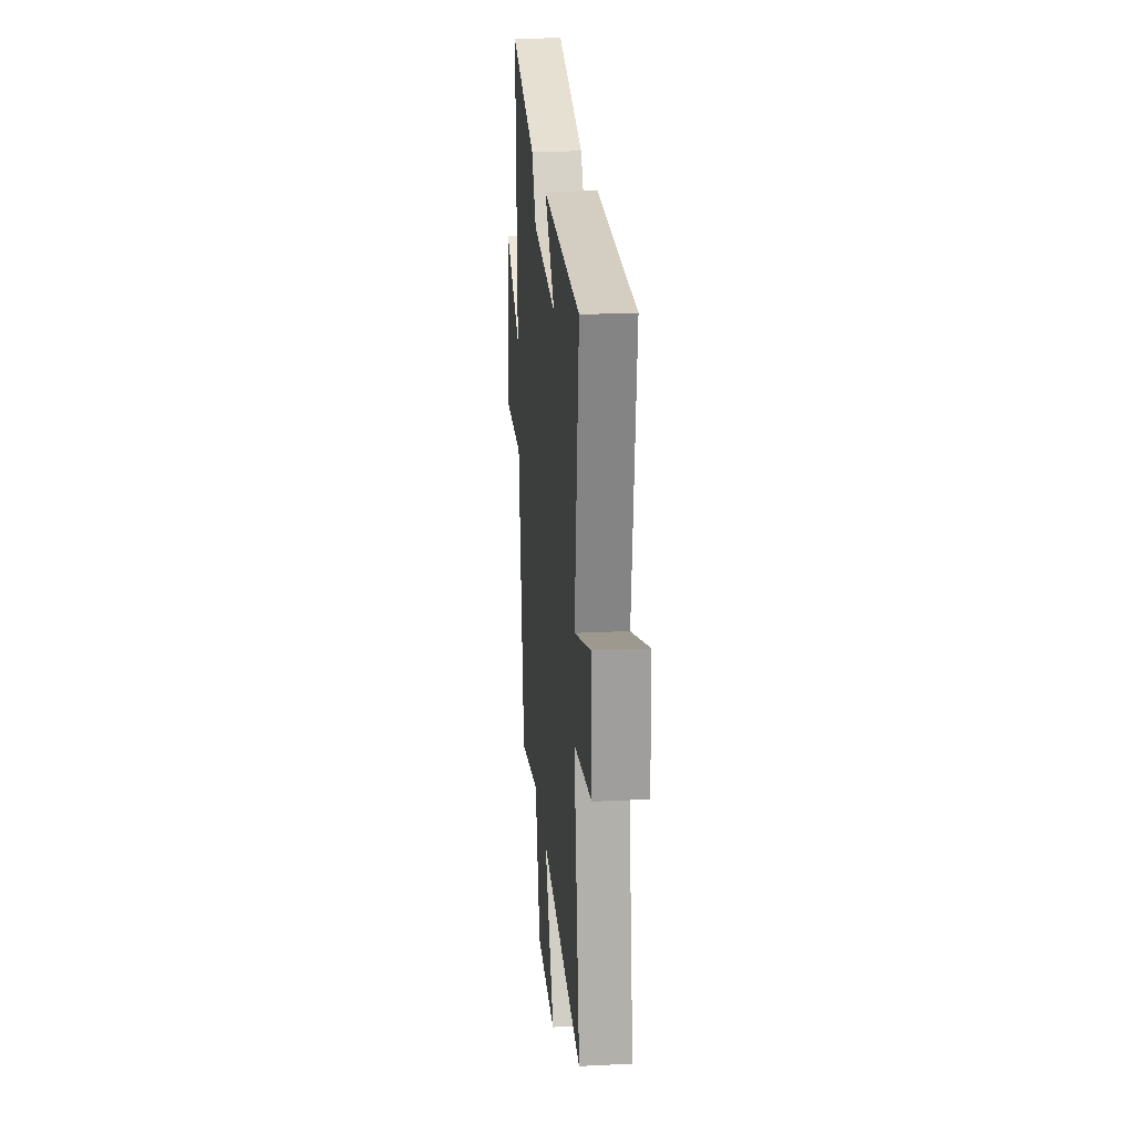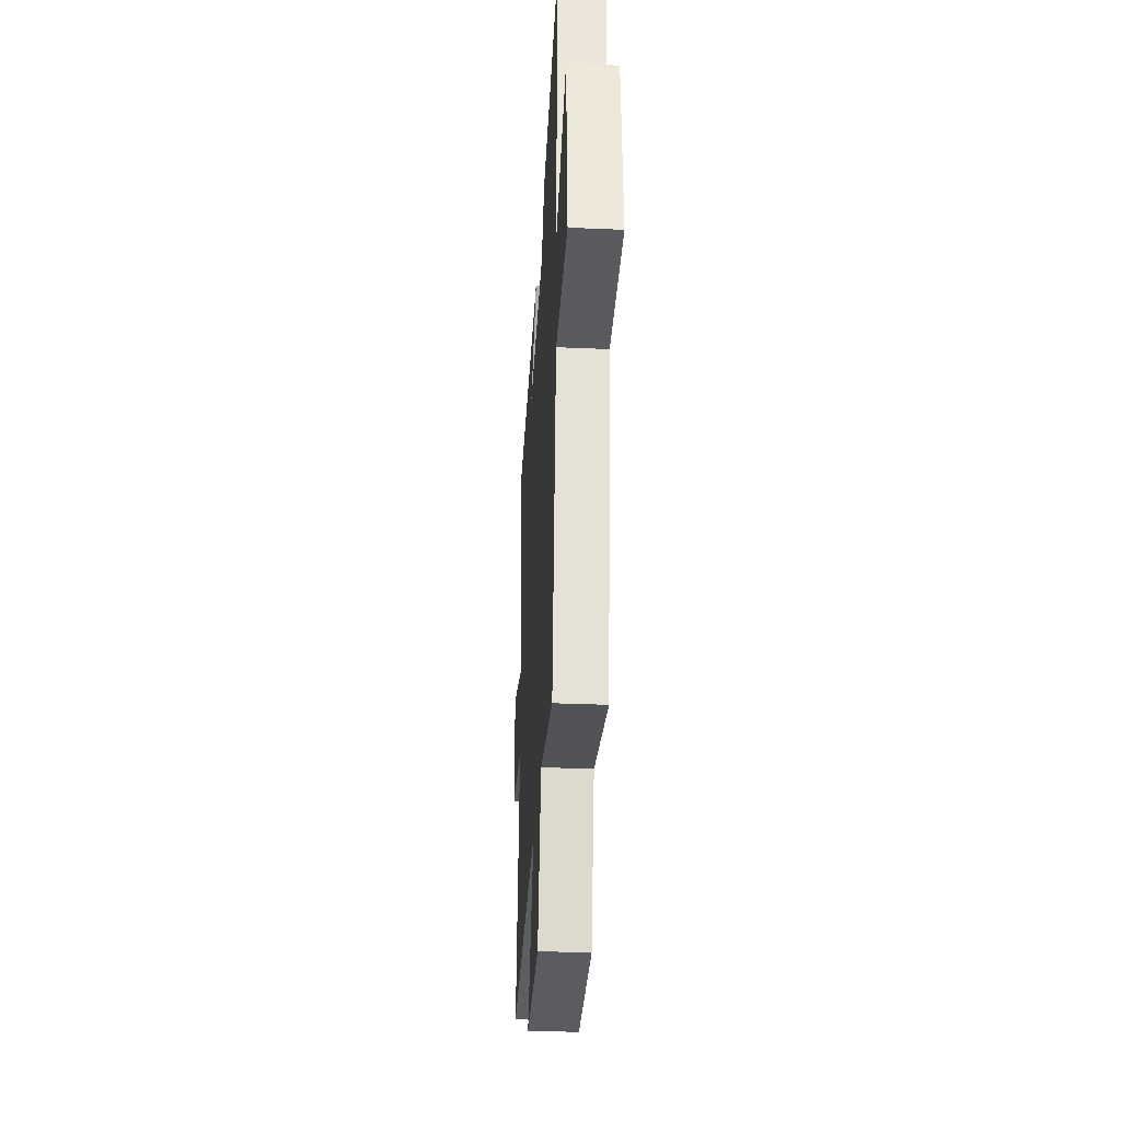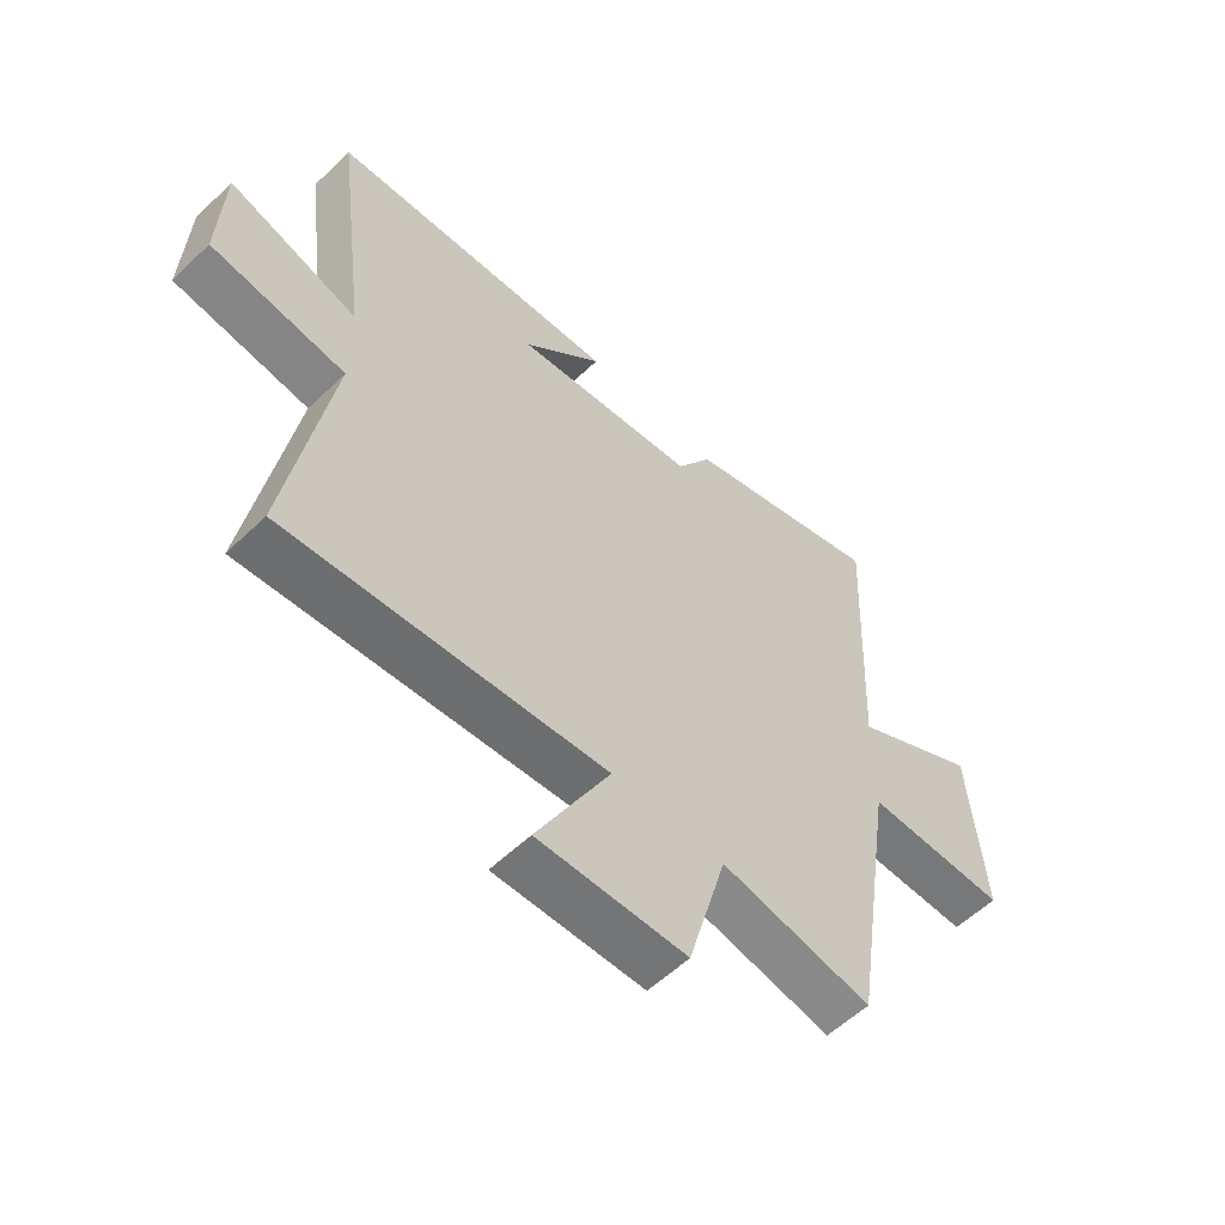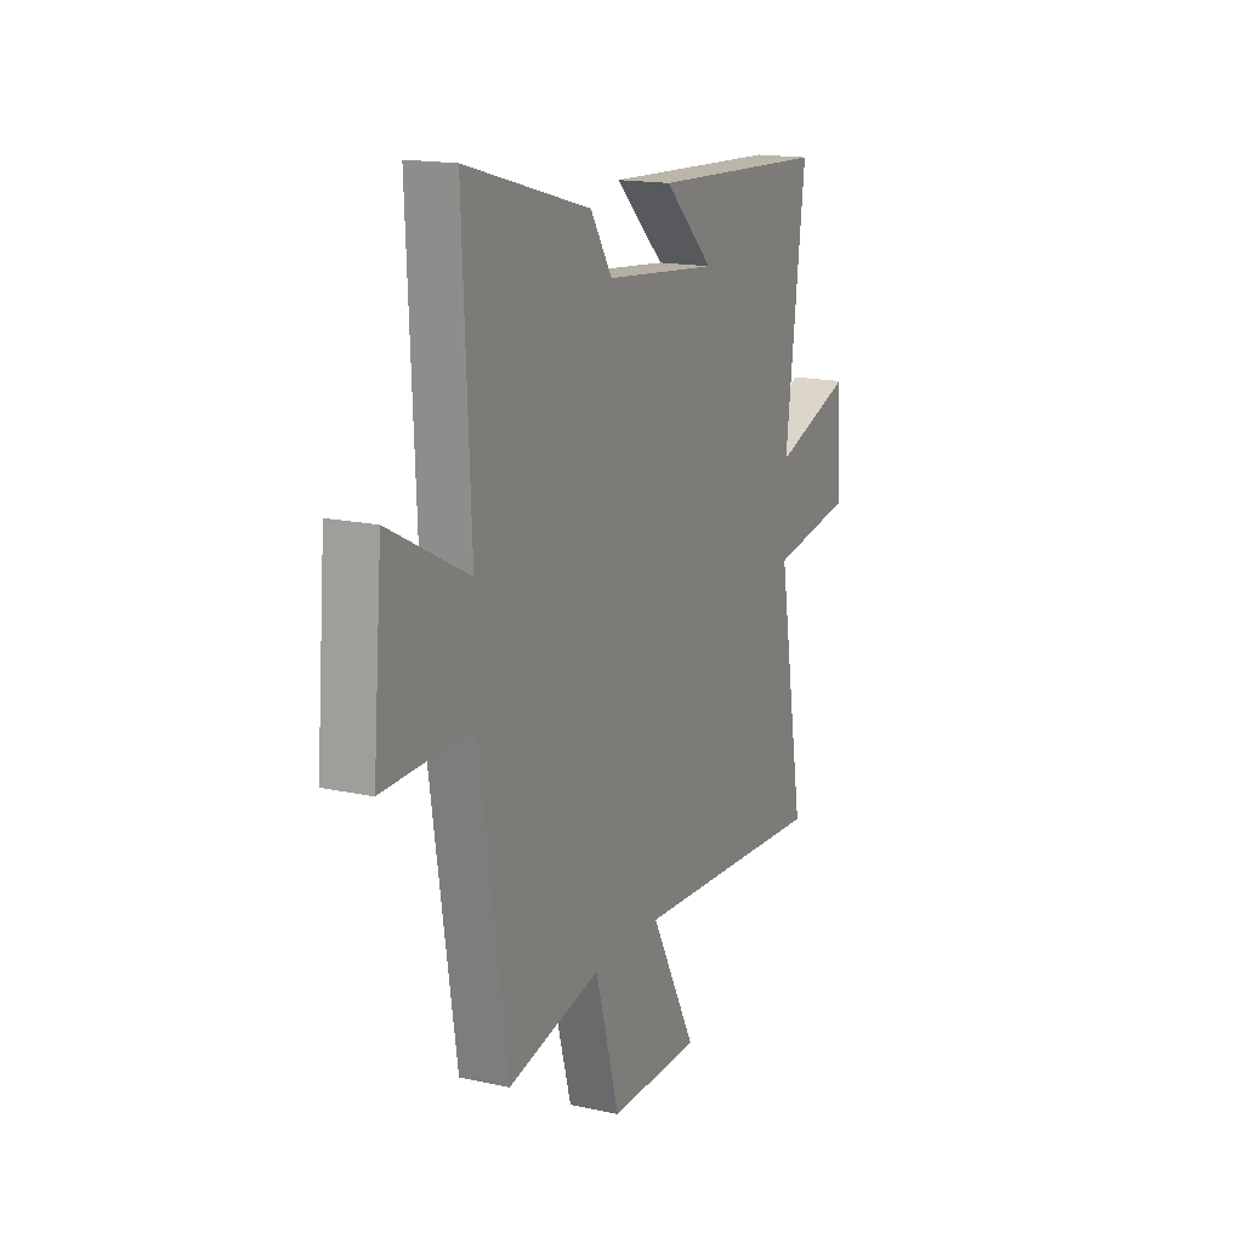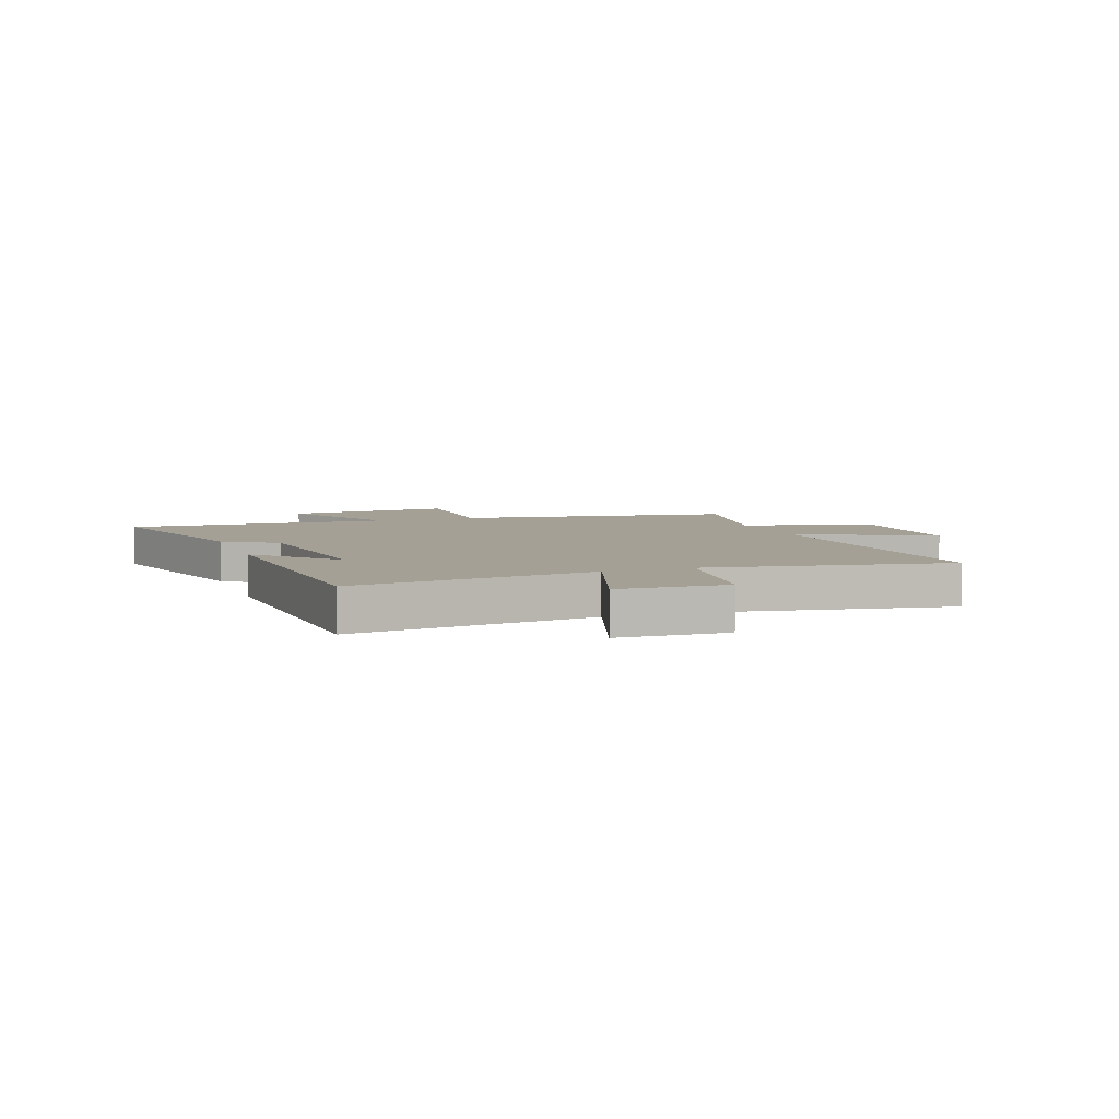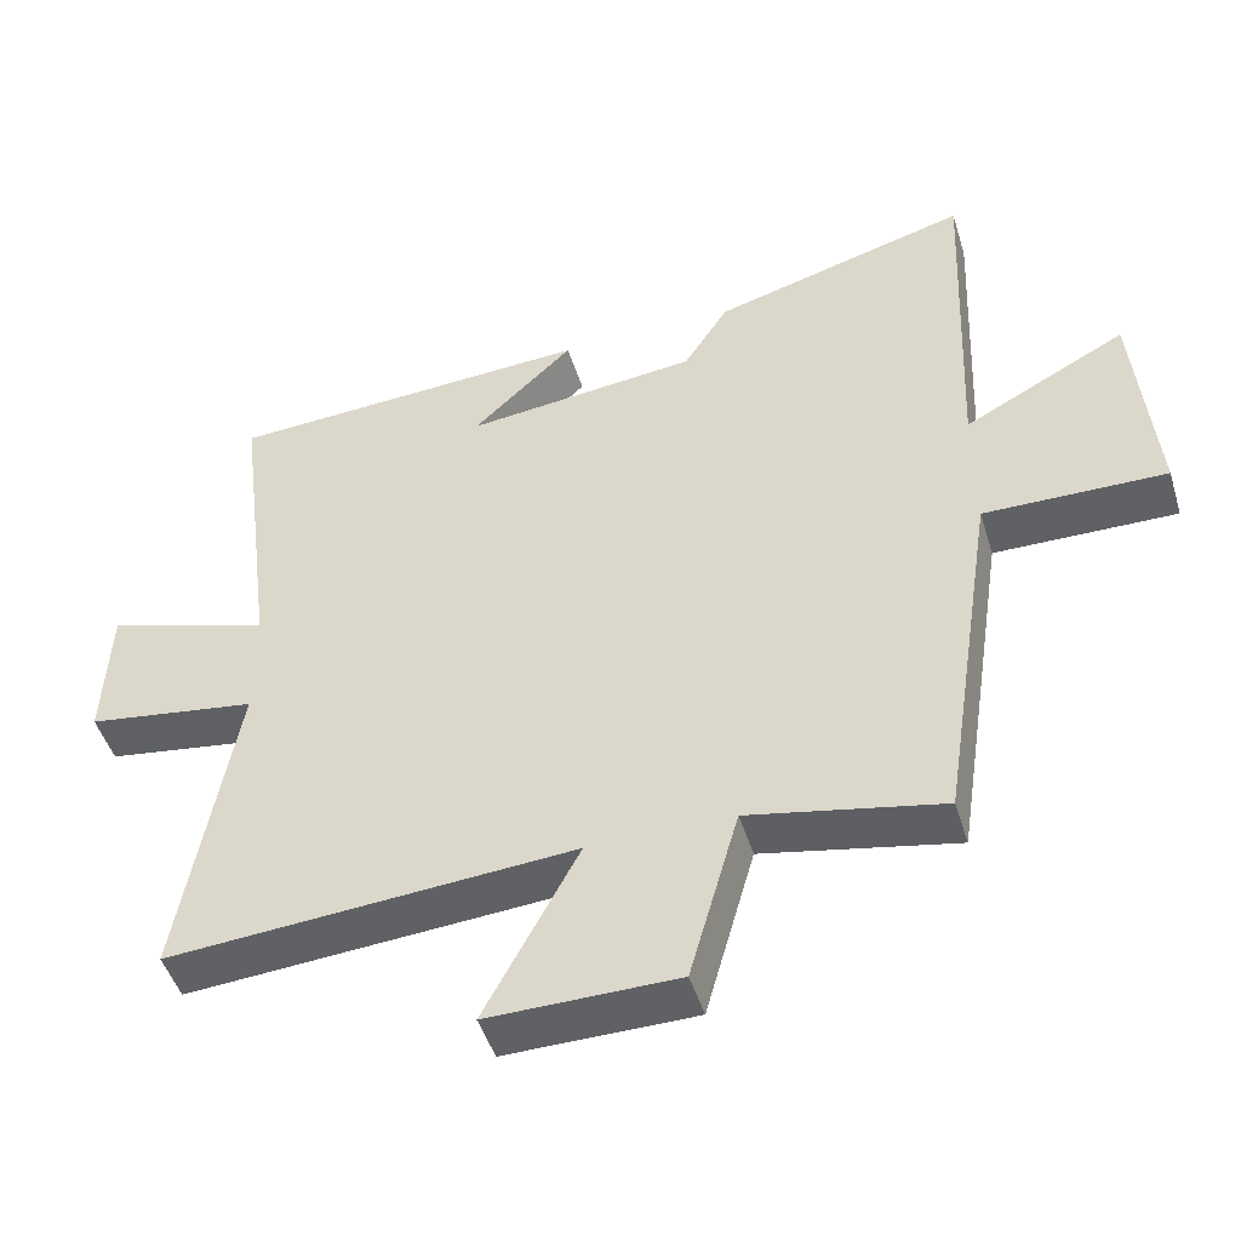
<metadata>
{"format":"obj","ext":"obj","renderer":"f3d","projection":"perspective","resolution":1024,"background":"white","views":[{"elev":21.7,"azim":85.0,"up":"+Z"},{"elev":-33.2,"azim":-93.4,"up":"+Z"},{"elev":-56.8,"azim":135.0,"up":"+Z"},{"elev":16.6,"azim":-65.9,"up":"+Z"},{"elev":5.9,"azim":70.3,"up":"+Y"},{"elev":-47.5,"azim":-163.1,"up":"+Z"}]}
</metadata>
<code>
v 0.574 0.07 -0.539
v 0.029 0.07 -0.5
v 0.155 0.07 -0.736
v -0.099 0.07 -0.734
v -0.165 0.07 -0.5
v -0.424 0.07 -0.552
v -0.5 0.07 -0.06
v -0.744 0.07 -0.064
v -0.718 0.07 0.236
v -0.5 0.07 0.122
v -0.521 0.07 0.597
v -0.176 0.07 0.5
v -0.116 0.07 0.406
v 0.198 0.07 0.372
v 0.062 0.07 0.5
v 0.555 0.07 0.473
v 0.5 0.07 0.044
v 0.721 0.07 0.116
v 0.729 0.07 -0.076
v 0.5 0.07 -0.11
v 0.574 0 -0.539
v 0.029 0 -0.5
v 0.155 0 -0.736
v -0.099 0 -0.734
v -0.165 0 -0.5
v -0.424 0 -0.552
v -0.5 0 -0.06
v -0.744 0 -0.064
v -0.718 0 0.236
v -0.5 0 0.122
v -0.521 0 0.597
v -0.176 0 0.5
v -0.116 0 0.406
v 0.198 0 0.372
v 0.062 0 0.5
v 0.555 0 0.473
v 0.5 0 0.044
v 0.721 0 0.116
v 0.729 0 -0.076
v 0.5 0 -0.11
f 17 18 19 20
f 14 15 16
f 14 16 17
f 13 14 17 20
f 10 11 12 13
f 7 8 9 10
f 5 6 7 10
f 5 10 13 20
f 2 3 4 5
f 20 1 2
f 2 5 20
f 40 39 38 37
f 36 35 34
f 37 36 34
f 40 37 34 33
f 33 32 31 30
f 30 29 28 27
f 30 27 26 25
f 40 33 30 25
f 25 24 23 22
f 22 21 40
f 40 25 22
f 1 21 22 2
f 2 22 23 3
f 3 23 24 4
f 4 24 25 5
f 5 25 26 6
f 6 26 27 7
f 7 27 28 8
f 8 28 29 9
f 9 29 30 10
f 10 30 31 11
f 11 31 32 12
f 12 32 33 13
f 13 33 34 14
f 14 34 35 15
f 15 35 36 16
f 16 36 37 17
f 17 37 38 18
f 18 38 39 19
f 19 39 40 20
f 20 40 21 1

</code>
